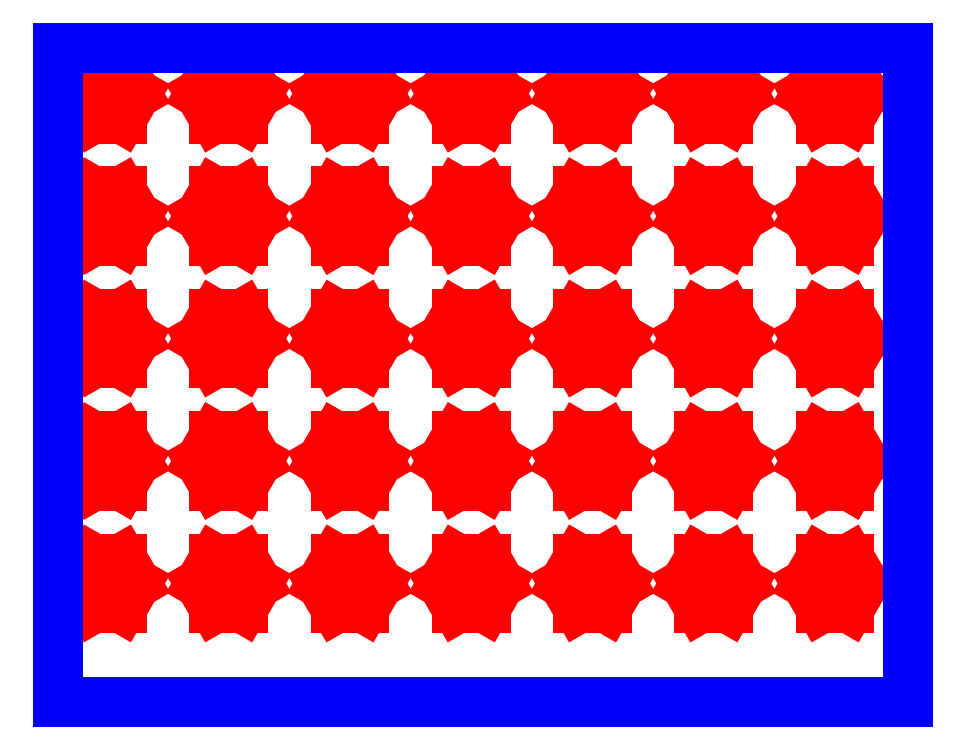
<metadata>
{"format":"dxf","ext":"dxf","renderer":"ezdxf+matplotlib","layout":"modelspace","background":"white","min_lineweight":24,"dpi":150}
</metadata>
<code>
0
SECTION
2
ENTITIES
0
LINE
8
CUTOUTS
10
-14.56
20
-93.01
30
0
11
-12.36
21
-96.82
31
0
0
LINE
8
CUTOUTS
10
-12.36
20
-96.82
30
0
11
-14.56
21
-100.6
31
0
0
LINE
8
CUTOUTS
10
-14.56
20
-100.6
30
0
11
-18.95
21
-100.6
31
0
0
LINE
8
CUTOUTS
10
-18.95
20
-100.6
30
0
11
-21.15
21
-96.82
31
0
0
LINE
8
CUTOUTS
10
-21.15
20
-96.82
30
0
11
-18.95
21
-93.01
31
0
0
LINE
8
CUTOUTS
10
-18.95
20
-93.01
30
0
11
-14.56
21
-93.01
31
0
0
LINE
8
CUTOUTS
10
4.015
20
-93.01
30
0
11
6.213
21
-96.82
31
0
0
LINE
8
CUTOUTS
10
6.213
20
-96.82
30
0
11
4.015
21
-100.6
31
0
0
LINE
8
CUTOUTS
10
4.015
20
-100.6
30
0
11
-0.3819
21
-100.6
31
0
0
LINE
8
CUTOUTS
10
-0.3819
20
-100.6
30
0
11
-2.58
21
-96.82
31
0
0
LINE
8
CUTOUTS
10
-2.58
20
-96.82
30
0
11
-0.3819
21
-93.01
31
0
0
LINE
8
CUTOUTS
10
-0.3819
20
-93.01
30
0
11
4.015
21
-93.01
31
0
0
LINE
8
CUTOUTS
10
22.59
20
-93.01
30
0
11
24.78
21
-96.82
31
0
0
LINE
8
CUTOUTS
10
24.78
20
-96.82
30
0
11
22.59
21
-100.6
31
0
0
LINE
8
CUTOUTS
10
22.59
20
-100.6
30
0
11
18.19
21
-100.6
31
0
0
LINE
8
CUTOUTS
10
18.19
20
-100.6
30
0
11
15.99
21
-96.82
31
0
0
LINE
8
CUTOUTS
10
15.99
20
-96.82
30
0
11
18.19
21
-93.01
31
0
0
LINE
8
CUTOUTS
10
18.19
20
-93.01
30
0
11
22.59
21
-93.01
31
0
0
LINE
8
CUTOUTS
10
-12.36
20
-78.07
30
0
11
-14.56
21
-81.87
31
0
0
LINE
8
CUTOUTS
10
-14.56
20
-81.87
30
0
11
-18.95
21
-81.87
31
0
0
LINE
8
CUTOUTS
10
-18.95
20
-81.87
30
0
11
-21.15
21
-78.07
31
0
0
LINE
8
CUTOUTS
10
-21.15
20
-78.07
30
0
11
-18.95
21
-74.26
31
0
0
LINE
8
CUTOUTS
10
-18.95
20
-74.26
30
0
11
-14.56
21
-74.26
31
0
0
LINE
8
CUTOUTS
10
-14.56
20
-74.26
30
0
11
-12.36
21
-78.07
31
0
0
LINE
8
CUTOUTS
10
4.015
20
-81.87
30
0
11
-0.3819
21
-81.87
31
0
0
LINE
8
CUTOUTS
10
-0.3819
20
-81.87
30
0
11
-2.58
21
-78.07
31
0
0
LINE
8
CUTOUTS
10
-2.58
20
-78.07
30
0
11
-0.3819
21
-74.26
31
0
0
LINE
8
CUTOUTS
10
-0.3819
20
-74.26
30
0
11
4.015
21
-74.26
31
0
0
LINE
8
CUTOUTS
10
4.015
20
-74.26
30
0
11
6.213
21
-78.07
31
0
0
LINE
8
CUTOUTS
10
6.213
20
-78.07
30
0
11
4.015
21
-81.87
31
0
0
LINE
8
CUTOUTS
10
-14.56
20
-63.12
30
0
11
-18.95
21
-63.12
31
0
0
LINE
8
CUTOUTS
10
-18.95
20
-63.12
30
0
11
-21.15
21
-59.32
31
0
0
LINE
8
CUTOUTS
10
-21.15
20
-59.32
30
0
11
-18.95
21
-55.51
31
0
0
LINE
8
CUTOUTS
10
-18.95
20
-55.51
30
0
11
-14.56
21
-55.51
31
0
0
LINE
8
CUTOUTS
10
-14.56
20
-55.51
30
0
11
-12.36
21
-59.32
31
0
0
LINE
8
CUTOUTS
10
-12.36
20
-59.32
30
0
11
-14.56
21
-63.12
31
0
0
LINE
8
CUTOUTS
10
-0.3819
20
-63.12
30
0
11
-2.58
21
-59.32
31
0
0
LINE
8
CUTOUTS
10
-2.58
20
-59.32
30
0
11
-0.3819
21
-55.51
31
0
0
LINE
8
CUTOUTS
10
-0.3819
20
-55.51
30
0
11
4.015
21
-55.51
31
0
0
LINE
8
CUTOUTS
10
4.015
20
-55.51
30
0
11
6.213
21
-59.32
31
0
0
LINE
8
CUTOUTS
10
6.213
20
-59.32
30
0
11
4.015
21
-63.12
31
0
0
LINE
8
CUTOUTS
10
4.015
20
-63.12
30
0
11
-0.3819
21
-63.12
31
0
0
LINE
8
CUTOUTS
10
22.59
20
-74.26
30
0
11
24.78
21
-78.07
31
0
0
LINE
8
CUTOUTS
10
24.78
20
-78.07
30
0
11
22.59
21
-81.87
31
0
0
LINE
8
CUTOUTS
10
22.59
20
-81.87
30
0
11
18.19
21
-81.87
31
0
0
LINE
8
CUTOUTS
10
18.19
20
-81.87
30
0
11
15.99
21
-78.07
31
0
0
LINE
8
CUTOUTS
10
15.99
20
-78.07
30
0
11
18.19
21
-74.26
31
0
0
LINE
8
CUTOUTS
10
18.19
20
-74.26
30
0
11
22.59
21
-74.26
31
0
0
LINE
8
CUTOUTS
10
22.59
20
-55.51
30
0
11
24.78
21
-59.32
31
0
0
LINE
8
CUTOUTS
10
24.78
20
-59.32
30
0
11
22.59
21
-63.12
31
0
0
LINE
8
CUTOUTS
10
22.59
20
-63.12
30
0
11
18.19
21
-63.12
31
0
0
LINE
8
CUTOUTS
10
18.19
20
-63.12
30
0
11
15.99
21
-59.32
31
0
0
LINE
8
CUTOUTS
10
15.99
20
-59.32
30
0
11
18.19
21
-55.51
31
0
0
LINE
8
CUTOUTS
10
18.19
20
-55.51
30
0
11
22.59
21
-55.51
31
0
0
LINE
8
CUTOUTS
10
41.16
20
-93.01
30
0
11
43.36
21
-96.82
31
0
0
LINE
8
CUTOUTS
10
43.36
20
-96.82
30
0
11
41.16
21
-100.6
31
0
0
LINE
8
CUTOUTS
10
41.16
20
-100.6
30
0
11
36.76
21
-100.6
31
0
0
LINE
8
CUTOUTS
10
36.76
20
-100.6
30
0
11
34.56
21
-96.82
31
0
0
LINE
8
CUTOUTS
10
34.56
20
-96.82
30
0
11
36.76
21
-93.01
31
0
0
LINE
8
CUTOUTS
10
36.76
20
-93.01
30
0
11
41.16
21
-93.01
31
0
0
LINE
8
CUTOUTS
10
53.13
20
-96.82
30
0
11
55.33
21
-93.01
31
0
0
LINE
8
CUTOUTS
10
55.33
20
-93.01
30
0
11
59.73
21
-93.01
31
0
0
LINE
8
CUTOUTS
10
59.73
20
-93.01
30
0
11
61.93
21
-96.82
31
0
0
LINE
8
CUTOUTS
10
61.93
20
-96.82
30
0
11
59.73
21
-100.6
31
0
0
LINE
8
CUTOUTS
10
59.73
20
-100.6
30
0
11
55.33
21
-100.6
31
0
0
LINE
8
CUTOUTS
10
55.33
20
-100.6
30
0
11
53.13
21
-96.82
31
0
0
LINE
8
CUTOUTS
10
78.3
20
-93.01
30
0
11
80.5
21
-96.82
31
0
0
LINE
8
CUTOUTS
10
80.5
20
-96.82
30
0
11
78.3
21
-100.6
31
0
0
LINE
8
CUTOUTS
10
78.3
20
-100.6
30
0
11
73.9
21
-100.6
31
0
0
LINE
8
CUTOUTS
10
73.9
20
-100.6
30
0
11
71.71
21
-96.82
31
0
0
LINE
8
CUTOUTS
10
71.71
20
-96.82
30
0
11
73.9
21
-93.01
31
0
0
LINE
8
CUTOUTS
10
73.9
20
-93.01
30
0
11
78.3
21
-93.01
31
0
0
LINE
8
CUTOUTS
10
92.48
20
-93.01
30
0
11
96.87
21
-93.01
31
0
0
LINE
8
CUTOUTS
10
96.87
20
-93.01
30
0
11
99.07
21
-96.82
31
0
0
LINE
8
CUTOUTS
10
99.07
20
-96.82
30
0
11
96.87
21
-100.6
31
0
0
LINE
8
CUTOUTS
10
96.87
20
-100.6
30
0
11
92.48
21
-100.6
31
0
0
LINE
8
CUTOUTS
10
92.48
20
-100.6
30
0
11
90.28
21
-96.82
31
0
0
LINE
8
CUTOUTS
10
90.28
20
-96.82
30
0
11
92.48
21
-93.01
31
0
0
LINE
8
CUTOUTS
10
41.16
20
-74.26
30
0
11
43.36
21
-78.07
31
0
0
LINE
8
CUTOUTS
10
43.36
20
-78.07
30
0
11
41.16
21
-81.87
31
0
0
LINE
8
CUTOUTS
10
41.16
20
-81.87
30
0
11
36.76
21
-81.87
31
0
0
LINE
8
CUTOUTS
10
36.76
20
-81.87
30
0
11
34.56
21
-78.07
31
0
0
LINE
8
CUTOUTS
10
34.56
20
-78.07
30
0
11
36.76
21
-74.26
31
0
0
LINE
8
CUTOUTS
10
36.76
20
-74.26
30
0
11
41.16
21
-74.26
31
0
0
LINE
8
CUTOUTS
10
59.73
20
-74.26
30
0
11
61.93
21
-78.07
31
0
0
LINE
8
CUTOUTS
10
61.93
20
-78.07
30
0
11
59.73
21
-81.87
31
0
0
LINE
8
CUTOUTS
10
59.73
20
-81.87
30
0
11
55.33
21
-81.87
31
0
0
LINE
8
CUTOUTS
10
55.33
20
-81.87
30
0
11
53.13
21
-78.07
31
0
0
LINE
8
CUTOUTS
10
53.13
20
-78.07
30
0
11
55.33
21
-74.26
31
0
0
LINE
8
CUTOUTS
10
55.33
20
-74.26
30
0
11
59.73
21
-74.26
31
0
0
LINE
8
CUTOUTS
10
36.76
20
-63.12
30
0
11
34.56
21
-59.32
31
0
0
LINE
8
CUTOUTS
10
34.56
20
-59.32
30
0
11
36.76
21
-55.51
31
0
0
LINE
8
CUTOUTS
10
36.76
20
-55.51
30
0
11
41.16
21
-55.51
31
0
0
LINE
8
CUTOUTS
10
41.16
20
-55.51
30
0
11
43.36
21
-59.32
31
0
0
LINE
8
CUTOUTS
10
43.36
20
-59.32
30
0
11
41.16
21
-63.12
31
0
0
LINE
8
CUTOUTS
10
41.16
20
-63.12
30
0
11
36.76
21
-63.12
31
0
0
LINE
8
CUTOUTS
10
55.33
20
-55.51
30
0
11
59.73
21
-55.51
31
0
0
LINE
8
CUTOUTS
10
59.73
20
-55.51
30
0
11
61.93
21
-59.32
31
0
0
LINE
8
CUTOUTS
10
61.93
20
-59.32
30
0
11
59.73
21
-63.12
31
0
0
LINE
8
CUTOUTS
10
59.73
20
-63.12
30
0
11
55.33
21
-63.12
31
0
0
LINE
8
CUTOUTS
10
55.33
20
-63.12
30
0
11
53.13
21
-59.32
31
0
0
LINE
8
CUTOUTS
10
53.13
20
-59.32
30
0
11
55.33
21
-55.51
31
0
0
LINE
8
CUTOUTS
10
78.3
20
-74.26
30
0
11
80.5
21
-78.07
31
0
0
LINE
8
CUTOUTS
10
80.5
20
-78.07
30
0
11
78.3
21
-81.87
31
0
0
LINE
8
CUTOUTS
10
78.3
20
-81.87
30
0
11
73.9
21
-81.87
31
0
0
LINE
8
CUTOUTS
10
73.9
20
-81.87
30
0
11
71.71
21
-78.07
31
0
0
LINE
8
CUTOUTS
10
71.71
20
-78.07
30
0
11
73.9
21
-74.26
31
0
0
LINE
8
CUTOUTS
10
73.9
20
-74.26
30
0
11
78.3
21
-74.26
31
0
0
LINE
8
CUTOUTS
10
96.87
20
-74.26
30
0
11
99.07
21
-78.07
31
0
0
LINE
8
CUTOUTS
10
99.07
20
-78.07
30
0
11
96.87
21
-81.87
31
0
0
LINE
8
CUTOUTS
10
96.87
20
-81.87
30
0
11
92.48
21
-81.87
31
0
0
LINE
8
CUTOUTS
10
92.48
20
-81.87
30
0
11
90.28
21
-78.07
31
0
0
LINE
8
CUTOUTS
10
90.28
20
-78.07
30
0
11
92.48
21
-74.26
31
0
0
LINE
8
CUTOUTS
10
92.48
20
-74.26
30
0
11
96.87
21
-74.26
31
0
0
LINE
8
CUTOUTS
10
78.3
20
-55.51
30
0
11
80.5
21
-59.32
31
0
0
LINE
8
CUTOUTS
10
80.5
20
-59.32
30
0
11
78.3
21
-63.12
31
0
0
LINE
8
CUTOUTS
10
78.3
20
-63.12
30
0
11
73.9
21
-63.12
31
0
0
LINE
8
CUTOUTS
10
73.9
20
-63.12
30
0
11
71.71
21
-59.32
31
0
0
LINE
8
CUTOUTS
10
71.71
20
-59.32
30
0
11
73.9
21
-55.51
31
0
0
LINE
8
CUTOUTS
10
73.9
20
-55.51
30
0
11
78.3
21
-55.51
31
0
0
LINE
8
CUTOUTS
10
92.48
20
-55.51
30
0
11
96.87
21
-55.51
31
0
0
LINE
8
CUTOUTS
10
96.87
20
-55.51
30
0
11
99.07
21
-59.32
31
0
0
LINE
8
CUTOUTS
10
99.07
20
-59.32
30
0
11
96.87
21
-63.12
31
0
0
LINE
8
CUTOUTS
10
96.87
20
-63.12
30
0
11
92.48
21
-63.12
31
0
0
LINE
8
CUTOUTS
10
92.48
20
-63.12
30
0
11
90.28
21
-59.32
31
0
0
LINE
8
CUTOUTS
10
90.28
20
-59.32
30
0
11
92.48
21
-55.51
31
0
0
LINE
8
CUTOUTS
10
-18.95
20
-36.76
30
0
11
-14.56
21
-36.76
31
0
0
LINE
8
CUTOUTS
10
-14.56
20
-36.76
30
0
11
-12.36
21
-40.57
31
0
0
LINE
8
CUTOUTS
10
-12.36
20
-40.57
30
0
11
-14.56
21
-44.37
31
0
0
LINE
8
CUTOUTS
10
-14.56
20
-44.37
30
0
11
-18.95
21
-44.37
31
0
0
LINE
8
CUTOUTS
10
-18.95
20
-44.37
30
0
11
-21.15
21
-40.57
31
0
0
LINE
8
CUTOUTS
10
-21.15
20
-40.57
30
0
11
-18.95
21
-36.76
31
0
0
LINE
8
CUTOUTS
10
4.015
20
-36.76
30
0
11
6.213
21
-40.57
31
0
0
LINE
8
CUTOUTS
10
6.213
20
-40.57
30
0
11
4.015
21
-44.37
31
0
0
LINE
8
CUTOUTS
10
4.015
20
-44.37
30
0
11
-0.3819
21
-44.37
31
0
0
LINE
8
CUTOUTS
10
-0.3819
20
-44.37
30
0
11
-2.58
21
-40.57
31
0
0
LINE
8
CUTOUTS
10
-2.58
20
-40.57
30
0
11
-0.3819
21
-36.76
31
0
0
LINE
8
CUTOUTS
10
-0.3819
20
-36.76
30
0
11
4.015
21
-36.76
31
0
0
LINE
8
CUTOUTS
10
22.59
20
-44.37
30
0
11
18.19
21
-44.37
31
0
0
LINE
8
CUTOUTS
10
18.19
20
-44.37
30
0
11
15.99
21
-40.57
31
0
0
LINE
8
CUTOUTS
10
15.99
20
-40.57
30
0
11
18.19
21
-36.76
31
0
0
LINE
8
CUTOUTS
10
18.19
20
-36.76
30
0
11
22.59
21
-36.76
31
0
0
LINE
8
CUTOUTS
10
22.59
20
-36.76
30
0
11
24.78
21
-40.57
31
0
0
LINE
8
CUTOUTS
10
24.78
20
-40.57
30
0
11
22.59
21
-44.37
31
0
0
LINE
8
CUTOUTS
10
-14.56
20
-25.62
30
0
11
-18.95
21
-25.62
31
0
0
LINE
8
CUTOUTS
10
-18.95
20
-25.62
30
0
11
-21.15
21
-21.82
31
0
0
LINE
8
CUTOUTS
10
-21.15
20
-21.82
30
0
11
-18.95
21
-18.01
31
0
0
LINE
8
CUTOUTS
10
-18.95
20
-18.01
30
0
11
-14.56
21
-18.01
31
0
0
LINE
8
CUTOUTS
10
-14.56
20
-18.01
30
0
11
-12.36
21
-21.82
31
0
0
LINE
8
CUTOUTS
10
-12.36
20
-21.82
30
0
11
-14.56
21
-25.62
31
0
0
LINE
8
CUTOUTS
10
4.015
20
-18.01
30
0
11
6.213
21
-21.82
31
0
0
LINE
8
CUTOUTS
10
6.213
20
-21.82
30
0
11
4.015
21
-25.62
31
0
0
LINE
8
CUTOUTS
10
4.015
20
-25.62
30
0
11
-0.3819
21
-25.62
31
0
0
LINE
8
CUTOUTS
10
-0.3819
20
-25.62
30
0
11
-2.58
21
-21.82
31
0
0
LINE
8
CUTOUTS
10
-2.58
20
-21.82
30
0
11
-0.3819
21
-18.01
31
0
0
LINE
8
CUTOUTS
10
-0.3819
20
-18.01
30
0
11
4.015
21
-18.01
31
0
0
LINE
8
CUTOUTS
10
22.59
20
-18.01
30
0
11
24.78
21
-21.82
31
0
0
LINE
8
CUTOUTS
10
24.78
20
-21.82
30
0
11
22.59
21
-25.62
31
0
0
LINE
8
CUTOUTS
10
22.59
20
-25.62
30
0
11
18.19
21
-25.62
31
0
0
LINE
8
CUTOUTS
10
18.19
20
-25.62
30
0
11
15.99
21
-21.82
31
0
0
LINE
8
CUTOUTS
10
15.99
20
-21.82
30
0
11
18.19
21
-18.01
31
0
0
LINE
8
CUTOUTS
10
18.19
20
-18.01
30
0
11
22.59
21
-18.01
31
0
0
LINE
8
CUTOUTS
10
36.76
20
-36.76
30
0
11
41.16
21
-36.76
31
0
0
LINE
8
CUTOUTS
10
41.16
20
-36.76
30
0
11
43.36
21
-40.57
31
0
0
LINE
8
CUTOUTS
10
43.36
20
-40.57
30
0
11
41.16
21
-44.37
31
0
0
LINE
8
CUTOUTS
10
41.16
20
-44.37
30
0
11
36.76
21
-44.37
31
0
0
LINE
8
CUTOUTS
10
36.76
20
-44.37
30
0
11
34.56
21
-40.57
31
0
0
LINE
8
CUTOUTS
10
34.56
20
-40.57
30
0
11
36.76
21
-36.76
31
0
0
LINE
8
CUTOUTS
10
55.33
20
-36.76
30
0
11
59.73
21
-36.76
31
0
0
LINE
8
CUTOUTS
10
59.73
20
-36.76
30
0
11
61.93
21
-40.57
31
0
0
LINE
8
CUTOUTS
10
61.93
20
-40.57
30
0
11
59.73
21
-44.37
31
0
0
LINE
8
CUTOUTS
10
59.73
20
-44.37
30
0
11
55.33
21
-44.37
31
0
0
LINE
8
CUTOUTS
10
55.33
20
-44.37
30
0
11
53.13
21
-40.57
31
0
0
LINE
8
CUTOUTS
10
53.13
20
-40.57
30
0
11
55.33
21
-36.76
31
0
0
LINE
8
CUTOUTS
10
78.3
20
-36.76
30
0
11
80.5
21
-40.57
31
0
0
LINE
8
CUTOUTS
10
80.5
20
-40.57
30
0
11
78.3
21
-44.37
31
0
0
LINE
8
CUTOUTS
10
78.3
20
-44.37
30
0
11
73.9
21
-44.37
31
0
0
LINE
8
CUTOUTS
10
73.9
20
-44.37
30
0
11
71.71
21
-40.57
31
0
0
LINE
8
CUTOUTS
10
71.71
20
-40.57
30
0
11
73.9
21
-36.76
31
0
0
LINE
8
CUTOUTS
10
73.9
20
-36.76
30
0
11
78.3
21
-36.76
31
0
0
LINE
8
CUTOUTS
10
90.28
20
-40.57
30
0
11
92.48
21
-36.76
31
0
0
LINE
8
CUTOUTS
10
92.48
20
-36.76
30
0
11
96.87
21
-36.76
31
0
0
LINE
8
CUTOUTS
10
96.87
20
-36.76
30
0
11
99.07
21
-40.57
31
0
0
LINE
8
CUTOUTS
10
99.07
20
-40.57
30
0
11
96.87
21
-44.37
31
0
0
LINE
8
CUTOUTS
10
96.87
20
-44.37
30
0
11
92.48
21
-44.37
31
0
0
LINE
8
CUTOUTS
10
92.48
20
-44.37
30
0
11
90.28
21
-40.57
31
0
0
LINE
8
CUTOUTS
10
41.16
20
-18.01
30
0
11
43.36
21
-21.82
31
0
0
LINE
8
CUTOUTS
10
43.36
20
-21.82
30
0
11
41.16
21
-25.62
31
0
0
LINE
8
CUTOUTS
10
41.16
20
-25.62
30
0
11
36.76
21
-25.62
31
0
0
LINE
8
CUTOUTS
10
36.76
20
-25.62
30
0
11
34.56
21
-21.82
31
0
0
LINE
8
CUTOUTS
10
34.56
20
-21.82
30
0
11
36.76
21
-18.01
31
0
0
LINE
8
CUTOUTS
10
36.76
20
-18.01
30
0
11
41.16
21
-18.01
31
0
0
LINE
8
CUTOUTS
10
59.73
20
-18.01
30
0
11
61.93
21
-21.82
31
0
0
LINE
8
CUTOUTS
10
61.93
20
-21.82
30
0
11
59.73
21
-25.62
31
0
0
LINE
8
CUTOUTS
10
59.73
20
-25.62
30
0
11
55.33
21
-25.62
31
0
0
LINE
8
CUTOUTS
10
55.33
20
-25.62
30
0
11
53.13
21
-21.82
31
0
0
LINE
8
CUTOUTS
10
53.13
20
-21.82
30
0
11
55.33
21
-18.01
31
0
0
LINE
8
CUTOUTS
10
55.33
20
-18.01
30
0
11
59.73
21
-18.01
31
0
0
LINE
8
CUTOUTS
10
78.3
20
-25.62
30
0
11
73.9
21
-25.62
31
0
0
LINE
8
CUTOUTS
10
73.9
20
-25.62
30
0
11
71.71
21
-21.82
31
0
0
LINE
8
CUTOUTS
10
71.71
20
-21.82
30
0
11
73.9
21
-18.01
31
0
0
LINE
8
CUTOUTS
10
73.9
20
-18.01
30
0
11
78.3
21
-18.01
31
0
0
LINE
8
CUTOUTS
10
78.3
20
-18.01
30
0
11
80.5
21
-21.82
31
0
0
LINE
8
CUTOUTS
10
80.5
20
-21.82
30
0
11
78.3
21
-25.62
31
0
0
LINE
8
CUTOUTS
10
99.07
20
-21.82
30
0
11
96.87
21
-25.62
31
0
0
LINE
8
CUTOUTS
10
96.87
20
-25.62
30
0
11
92.48
21
-25.62
31
0
0
LINE
8
CUTOUTS
10
92.48
20
-25.62
30
0
11
90.28
21
-21.82
31
0
0
LINE
8
CUTOUTS
10
90.28
20
-21.82
30
0
11
92.48
21
-18.01
31
0
0
LINE
8
CUTOUTS
10
92.48
20
-18.01
30
0
11
96.87
21
-18.01
31
0
0
LINE
8
CUTOUTS
10
96.87
20
-18.01
30
0
11
99.07
21
-21.82
31
0
0
LINE
8
PERIMETER
10
105.8
20
-115
30
0
11
105.8
21
-14.78
31
0
0
LINE
8
PERIMETER
10
105.8
20
-14.78
30
0
11
-24.39
21
-14.78
31
0
0
LINE
8
PERIMETER
10
-24.39
20
-14.78
30
0
11
-24.39
21
-115
31
0
0
LINE
8
PERIMETER
10
-24.39
20
-115
30
0
11
105.8
21
-115
31
0
0
ENDSEC
0
EOF

</code>
